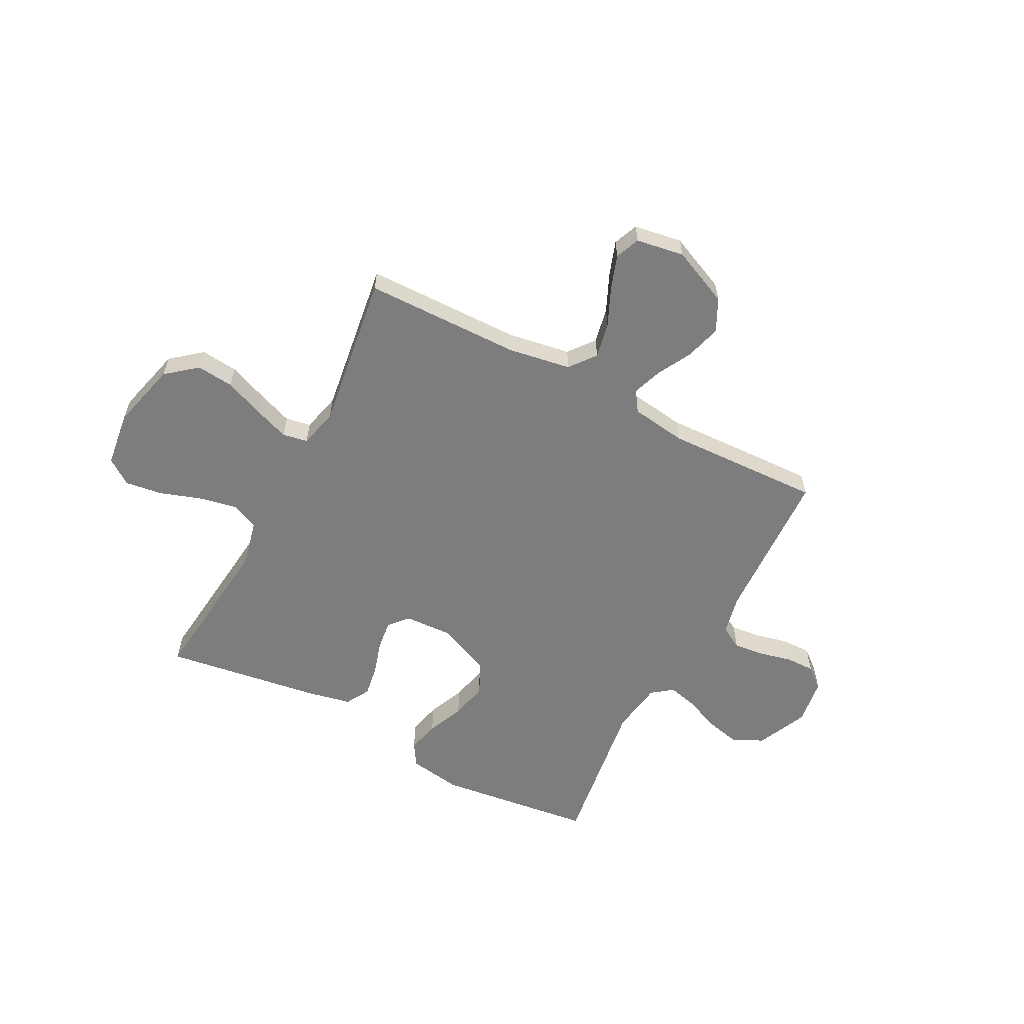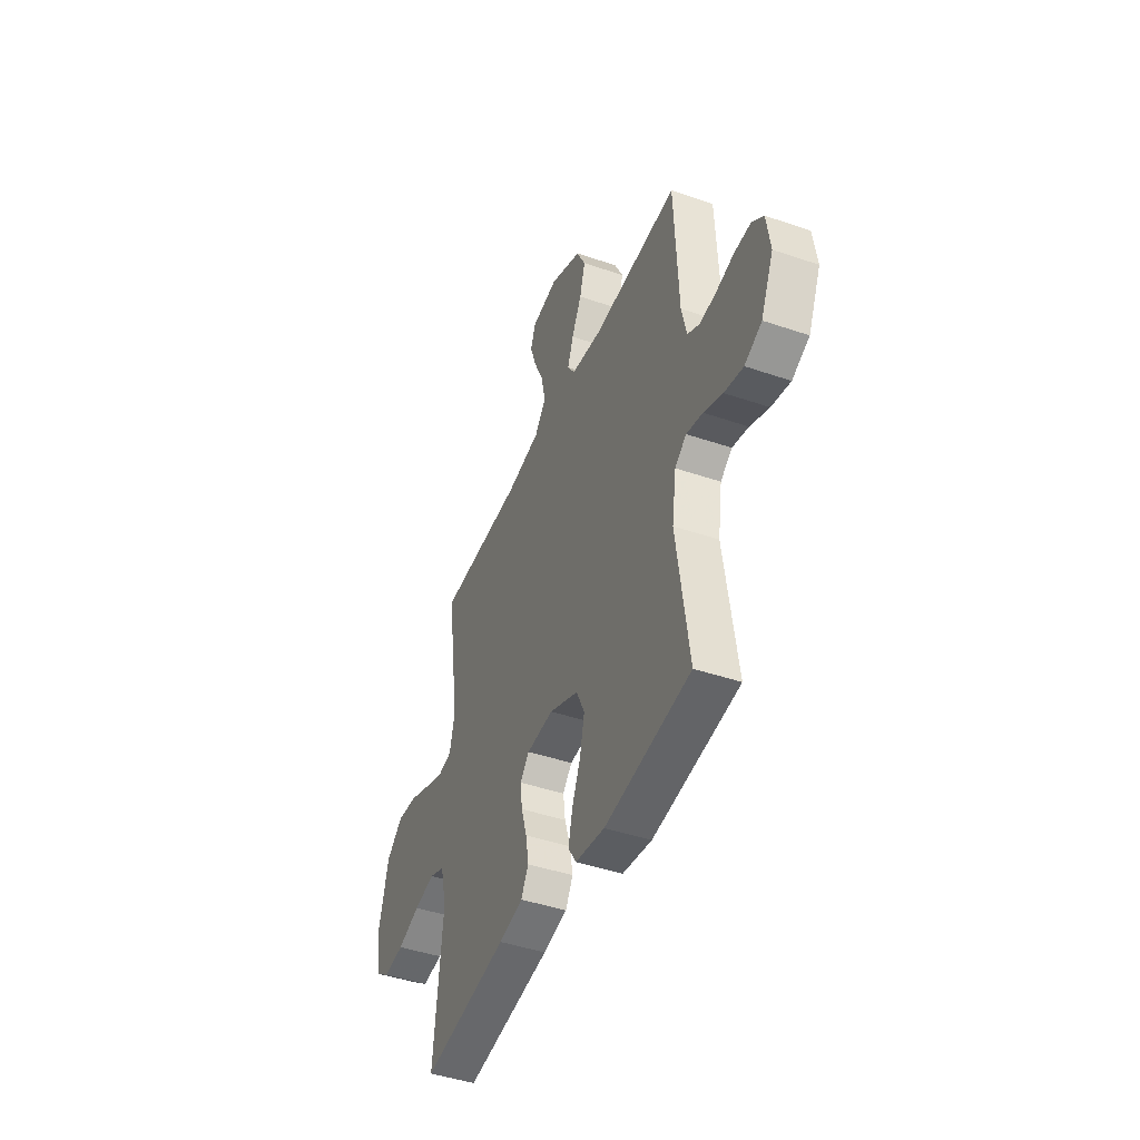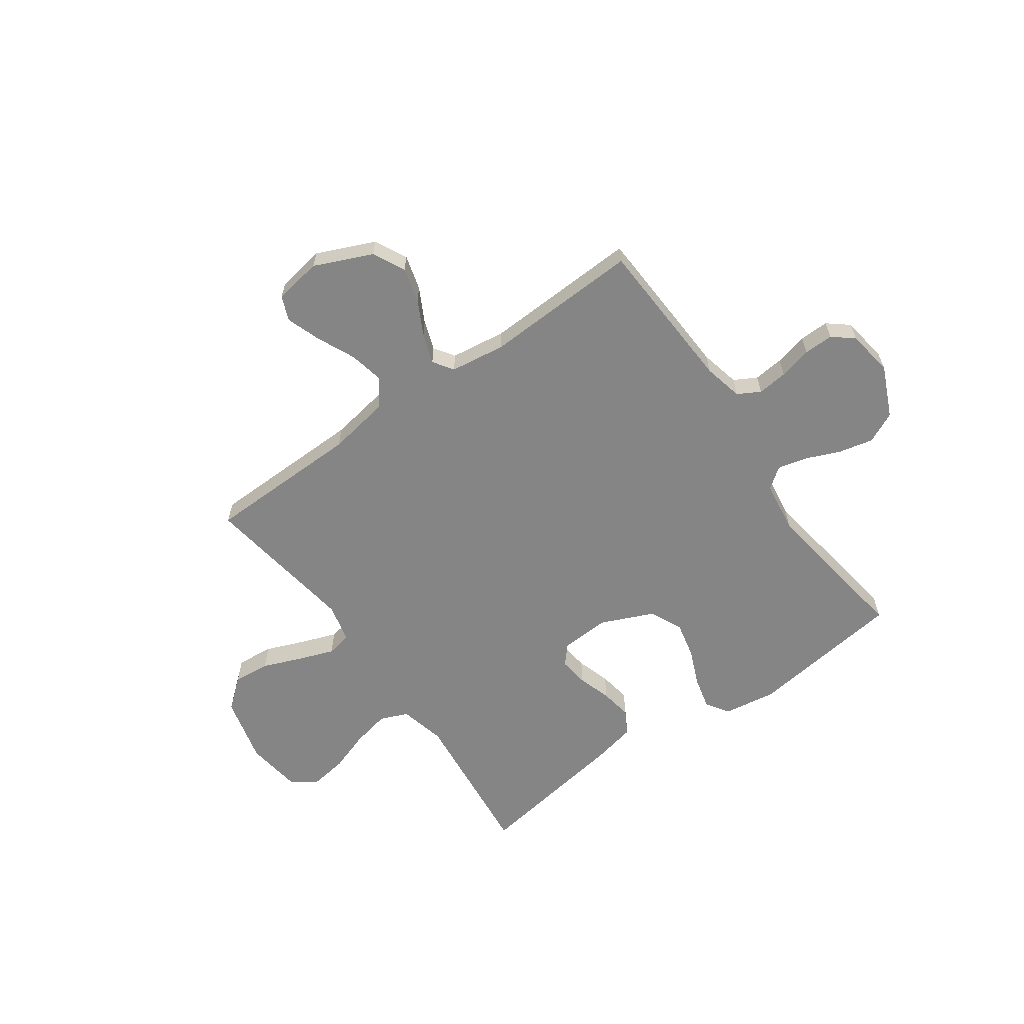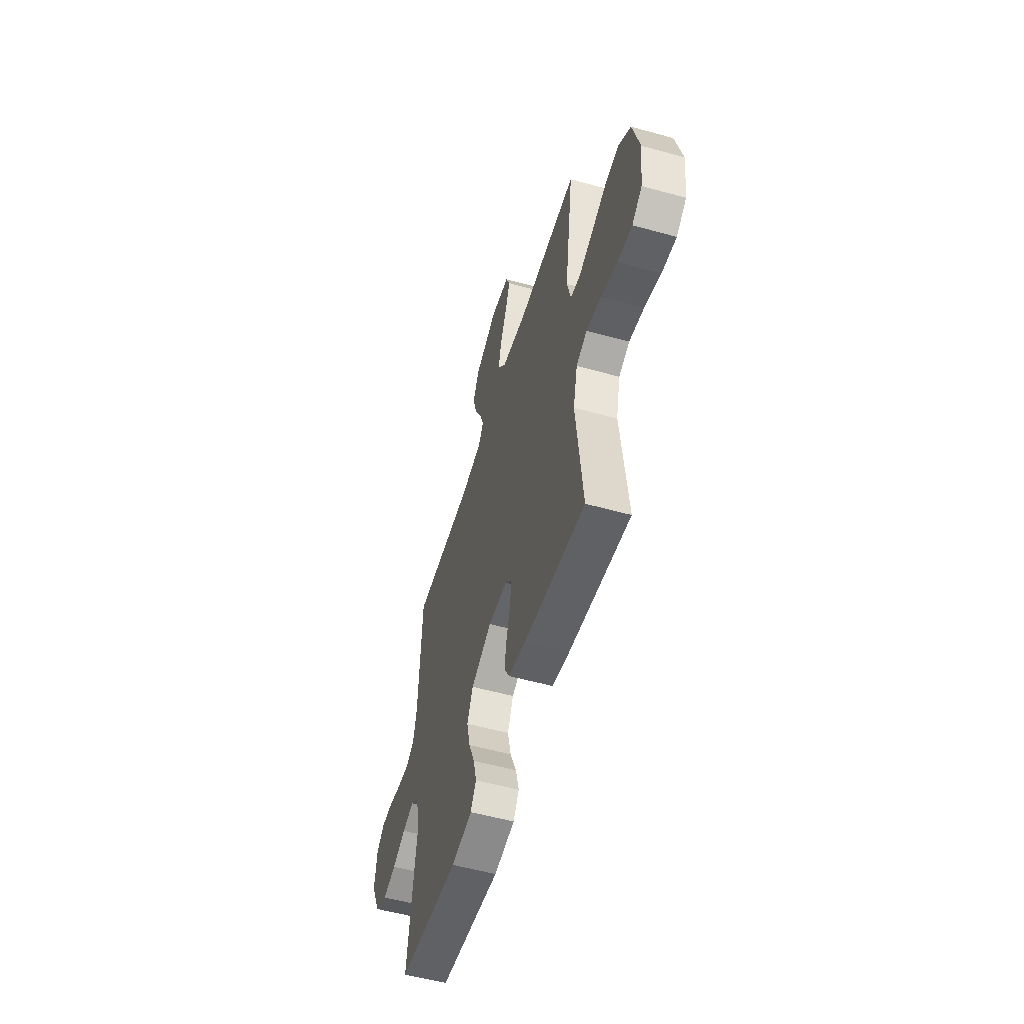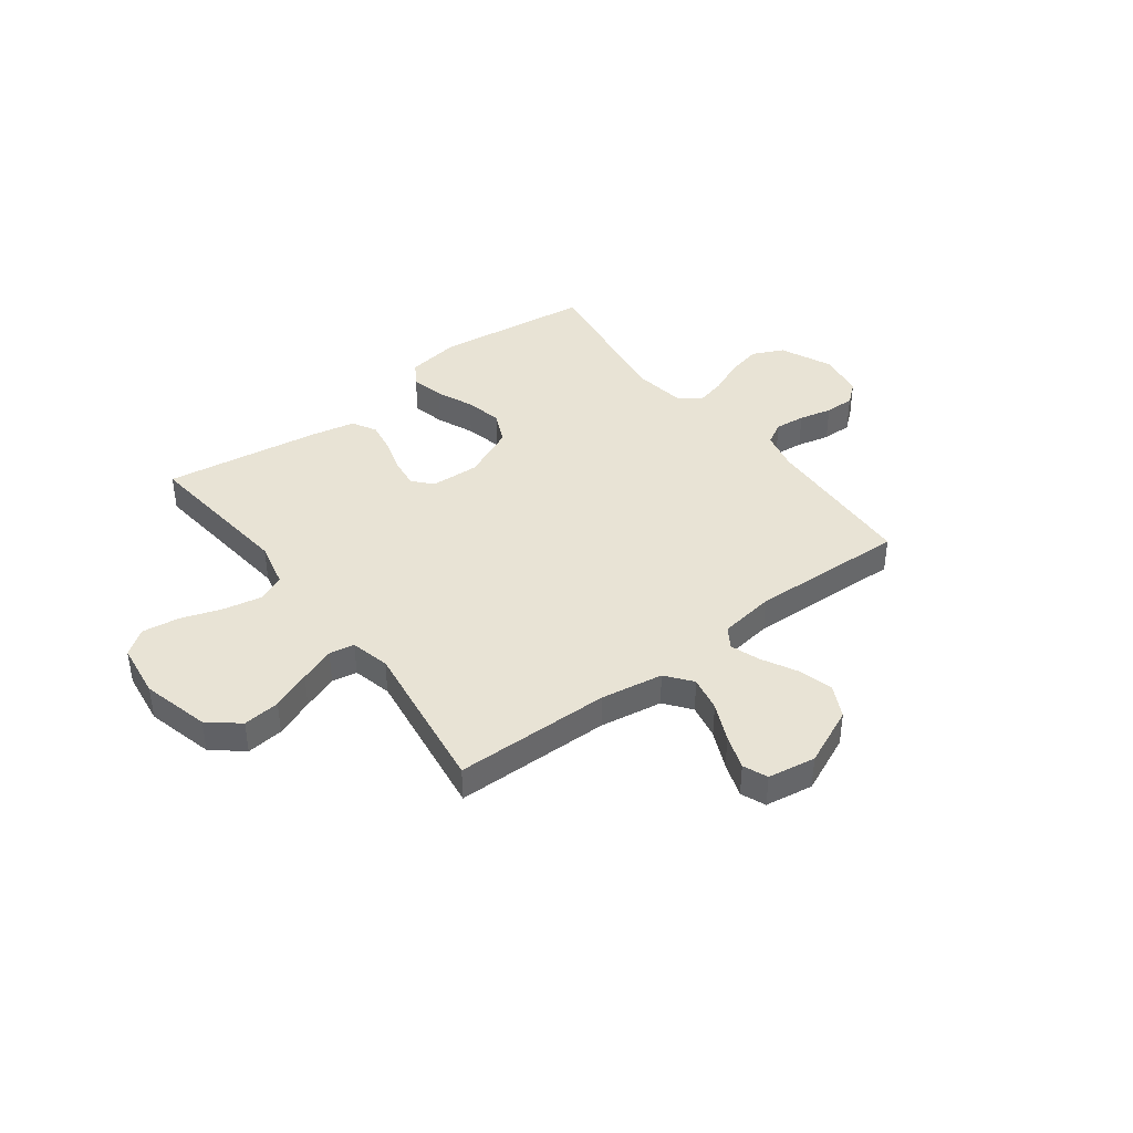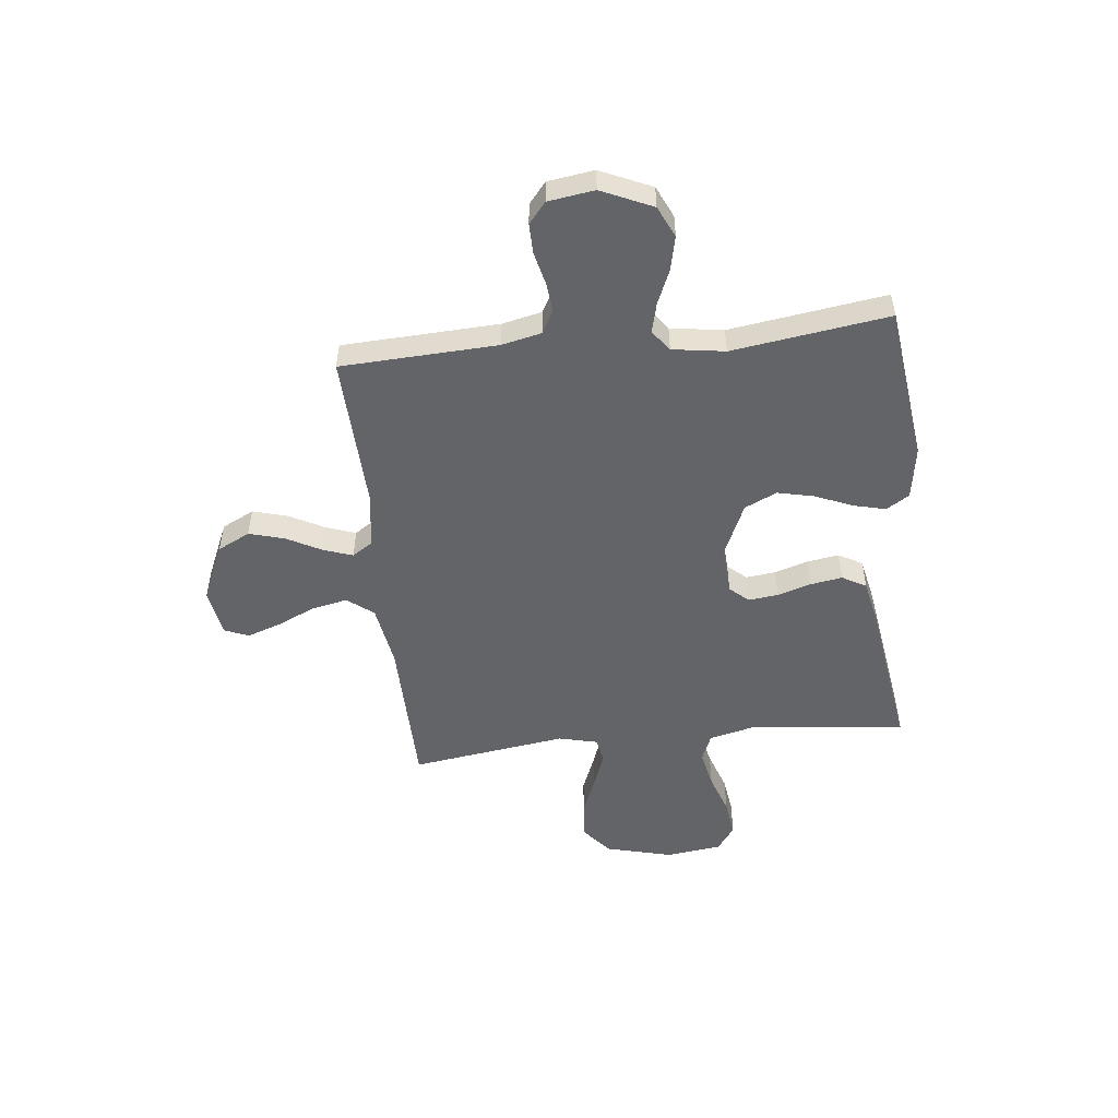
<metadata>
{"format":"obj","ext":"obj","renderer":"f3d","projection":"perspective","resolution":1024,"background":"white","views":[{"elev":-59.1,"azim":-27.8,"up":"+Y"},{"elev":-44.3,"azim":68.2,"up":"+Z"},{"elev":-61.8,"azim":35.5,"up":"+Y"},{"elev":-54.6,"azim":-106.4,"up":"+Z"},{"elev":41.0,"azim":-37.2,"up":"+Y"},{"elev":-51.2,"azim":96.2,"up":"+Y"}]}
</metadata>
<code>
v -0.5 0.07 -0.5
v -0.468 0.07 -0.2
v -0.489 0.07 -0.111
v -0.542 0.07 -0.089
v -0.615 0.07 -0.104
v -0.694 0.07 -0.131
v -0.765 0.07 -0.141
v -0.814 0.07 -0.106
v -0.828 0.07 0
v -0.795 0.07 0.13
v -0.737 0.07 0.178
v -0.666 0.07 0.171
v -0.591 0.07 0.141
v -0.523 0.07 0.116
v -0.475 0.07 0.125
v -0.457 0.07 0.2
v -0.5 0.07 0.5
v -0.2 0.07 0.505
v -0.08 0.07 0.525
v -0.041 0.07 0.575
v -0.055 0.07 0.643
v -0.088 0.07 0.716
v -0.111 0.07 0.782
v -0.092 0.07 0.829
v 0 0.07 0.844
v 0.111 0.07 0.795
v 0.142 0.07 0.733
v 0.123 0.07 0.665
v 0.088 0.07 0.599
v 0.068 0.07 0.542
v 0.094 0.07 0.503
v 0.2 0.07 0.488
v 0.5 0.07 0.5
v 0.514 0.07 0.2
v 0.531 0.07 0.124
v 0.574 0.07 0.1
v 0.632 0.07 0.106
v 0.695 0.07 0.121
v 0.752 0.07 0.122
v 0.792 0.07 0.089
v 0.805 0.07 0
v 0.761 0.07 -0.098
v 0.701 0.07 -0.126
v 0.635 0.07 -0.111
v 0.569 0.07 -0.083
v 0.512 0.07 -0.069
v 0.472 0.07 -0.099
v 0.457 0.07 -0.2
v 0.5 0.07 -0.5
v 0.2 0.07 -0.538
v 0.098 0.07 -0.522
v 0.07 0.07 -0.478
v 0.085 0.07 -0.416
v 0.115 0.07 -0.345
v 0.131 0.07 -0.274
v 0.102 0.07 -0.212
v 0 0.07 -0.167
v -0.094 0.07 -0.172
v -0.126 0.07 -0.208
v -0.119 0.07 -0.265
v -0.099 0.07 -0.33
v -0.089 0.07 -0.391
v -0.115 0.07 -0.437
v -0.2 0.07 -0.455
v -0.5 0 -0.5
v -0.468 0 -0.2
v -0.489 0 -0.111
v -0.542 0 -0.089
v -0.615 0 -0.104
v -0.694 0 -0.131
v -0.765 0 -0.141
v -0.814 0 -0.106
v -0.828 0 0
v -0.795 0 0.13
v -0.737 0 0.178
v -0.666 0 0.171
v -0.591 0 0.141
v -0.523 0 0.116
v -0.475 0 0.125
v -0.457 0 0.2
v -0.5 0 0.5
v -0.2 0 0.505
v -0.08 0 0.525
v -0.041 0 0.575
v -0.055 0 0.643
v -0.088 0 0.716
v -0.111 0 0.782
v -0.092 0 0.829
v 0 0 0.844
v 0.111 0 0.795
v 0.142 0 0.733
v 0.123 0 0.665
v 0.088 0 0.599
v 0.068 0 0.542
v 0.094 0 0.503
v 0.2 0 0.488
v 0.5 0 0.5
v 0.514 0 0.2
v 0.531 0 0.124
v 0.574 0 0.1
v 0.632 0 0.106
v 0.695 0 0.121
v 0.752 0 0.122
v 0.792 0 0.089
v 0.805 0 0
v 0.761 0 -0.098
v 0.701 0 -0.126
v 0.635 0 -0.111
v 0.569 0 -0.083
v 0.512 0 -0.069
v 0.472 0 -0.099
v 0.457 0 -0.2
v 0.5 0 -0.5
v 0.2 0 -0.538
v 0.098 0 -0.522
v 0.07 0 -0.478
v 0.085 0 -0.416
v 0.115 0 -0.345
v 0.131 0 -0.274
v 0.102 0 -0.212
v 0 0 -0.167
v -0.094 0 -0.172
v -0.126 0 -0.208
v -0.119 0 -0.265
v -0.099 0 -0.33
v -0.089 0 -0.391
v -0.115 0 -0.437
v -0.2 0 -0.455
f 64 1 2
f 63 64 2
f 62 63 2
f 61 62 2
f 60 61 2
f 59 60 2 3
f 58 59 3 4
f 57 58 4
f 52 53 54
f 51 52 54
f 50 51 54
f 49 50 54
f 48 49 54
f 47 48 54 55
f 46 47 55 56
f 43 44 45
f 42 43 45
f 41 42 45
f 40 41 45
f 39 40 45
f 38 39 45
f 37 38 45
f 36 37 45 46
f 46 56 57
f 36 46 57
f 35 36 57
f 32 33 34
f 35 57 4
f 34 35 4
f 32 34 4
f 31 32 4
f 27 28 29
f 26 27 29
f 25 26 29
f 24 25 29
f 23 24 29
f 22 23 29
f 21 22 29
f 20 21 29 30
f 16 17 18
f 15 16 18 19
f 11 12 13
f 10 11 13
f 9 10 13
f 8 9 13
f 7 8 13
f 6 7 13
f 5 6 13
f 5 13 14
f 4 5 14 15
f 30 31 4
f 20 30 4
f 19 20 4
f 4 15 19
f 66 65 128
f 66 128 127
f 66 127 126
f 66 126 125
f 66 125 124
f 67 66 124 123
f 68 67 123 122
f 68 122 121
f 118 117 116
f 118 116 115
f 118 115 114
f 118 114 113
f 118 113 112
f 119 118 112 111
f 120 119 111 110
f 109 108 107
f 109 107 106
f 109 106 105
f 109 105 104
f 109 104 103
f 109 103 102
f 109 102 101
f 110 109 101 100
f 121 120 110
f 121 110 100
f 121 100 99
f 98 97 96
f 68 121 99
f 68 99 98
f 68 98 96
f 68 96 95
f 93 92 91
f 93 91 90
f 93 90 89
f 93 89 88
f 93 88 87
f 93 87 86
f 93 86 85
f 94 93 85 84
f 82 81 80
f 83 82 80 79
f 77 76 75
f 77 75 74
f 77 74 73
f 77 73 72
f 77 72 71
f 77 71 70
f 77 70 69
f 78 77 69
f 79 78 69 68
f 68 95 94
f 68 94 84
f 68 84 83
f 83 79 68
f 1 65 66 2
f 2 66 67 3
f 3 67 68 4
f 4 68 69 5
f 5 69 70 6
f 6 70 71 7
f 7 71 72 8
f 8 72 73 9
f 9 73 74 10
f 10 74 75 11
f 11 75 76 12
f 12 76 77 13
f 13 77 78 14
f 14 78 79 15
f 15 79 80 16
f 16 80 81 17
f 17 81 82 18
f 18 82 83 19
f 19 83 84 20
f 20 84 85 21
f 21 85 86 22
f 22 86 87 23
f 23 87 88 24
f 24 88 89 25
f 25 89 90 26
f 26 90 91 27
f 27 91 92 28
f 28 92 93 29
f 29 93 94 30
f 30 94 95 31
f 31 95 96 32
f 32 96 97 33
f 33 97 98 34
f 34 98 99 35
f 35 99 100 36
f 36 100 101 37
f 37 101 102 38
f 38 102 103 39
f 39 103 104 40
f 40 104 105 41
f 41 105 106 42
f 42 106 107 43
f 43 107 108 44
f 44 108 109 45
f 45 109 110 46
f 46 110 111 47
f 47 111 112 48
f 48 112 113 49
f 49 113 114 50
f 50 114 115 51
f 51 115 116 52
f 52 116 117 53
f 53 117 118 54
f 54 118 119 55
f 55 119 120 56
f 56 120 121 57
f 57 121 122 58
f 58 122 123 59
f 59 123 124 60
f 60 124 125 61
f 61 125 126 62
f 62 126 127 63
f 63 127 128 64
f 64 128 65 1

</code>
